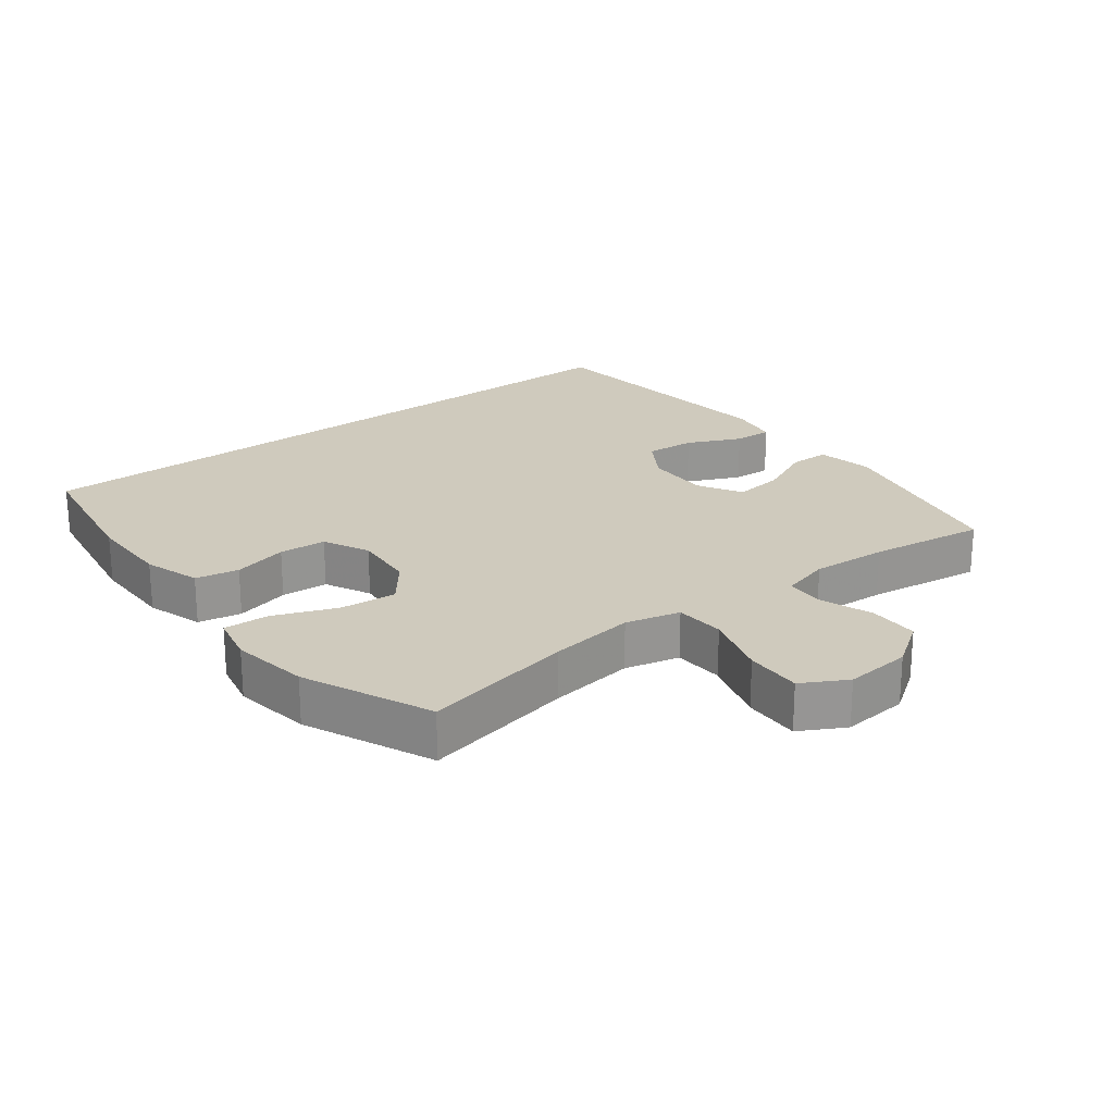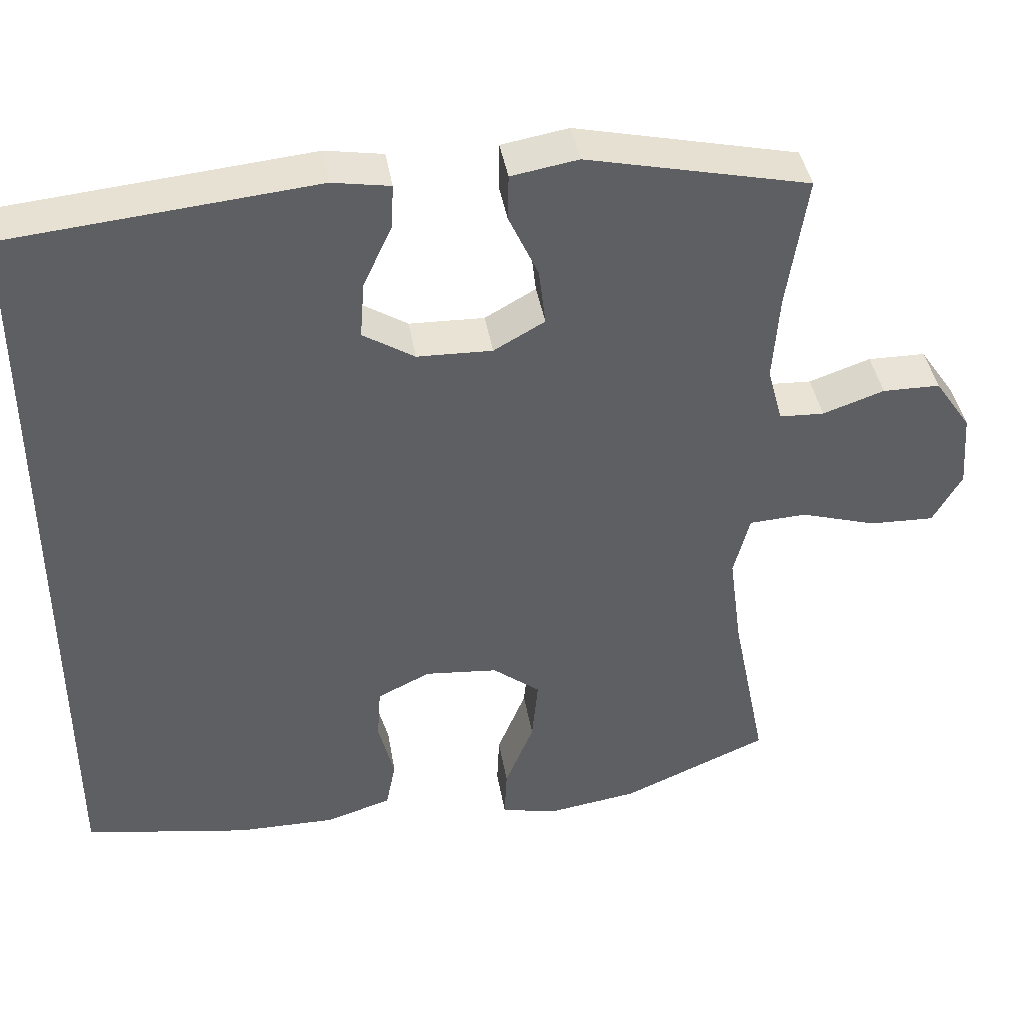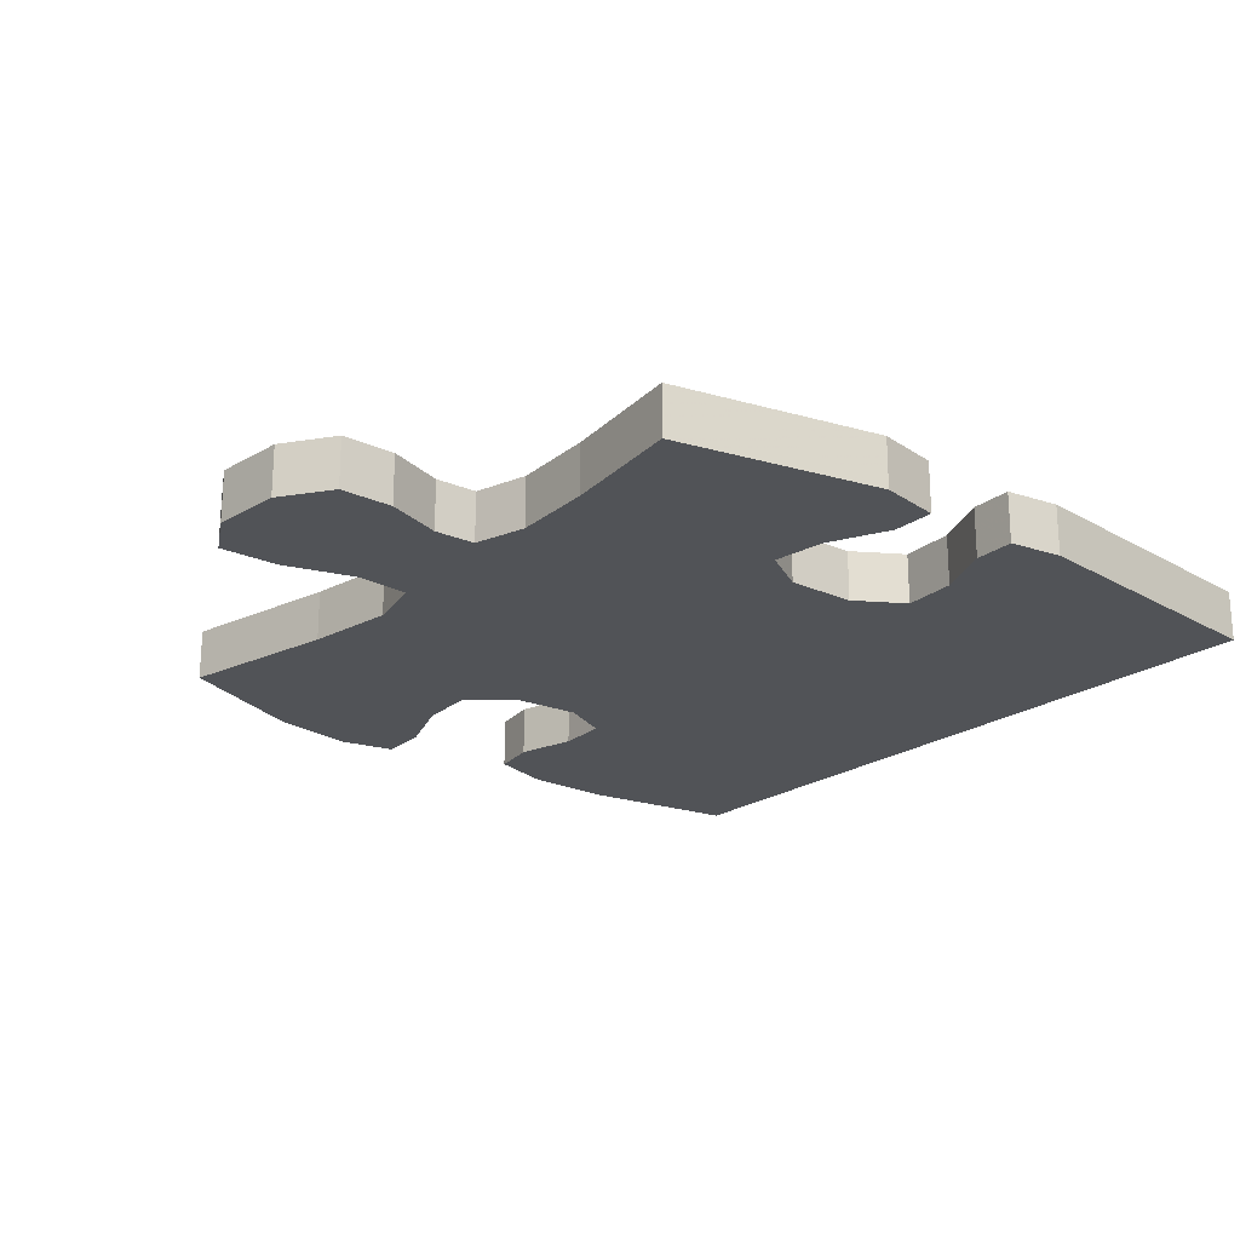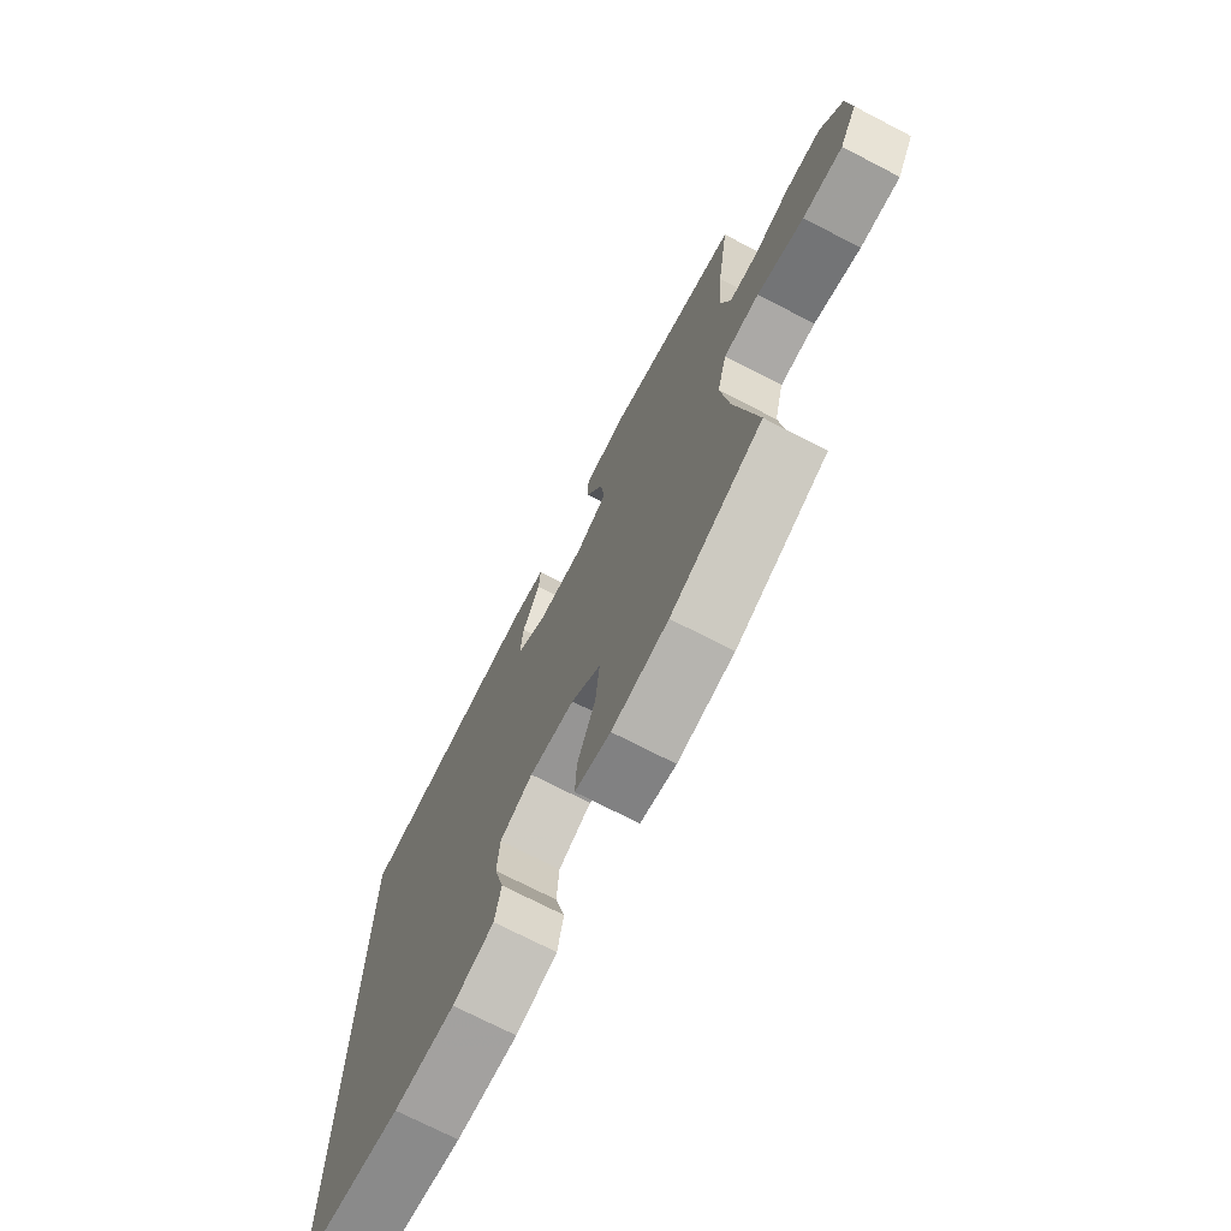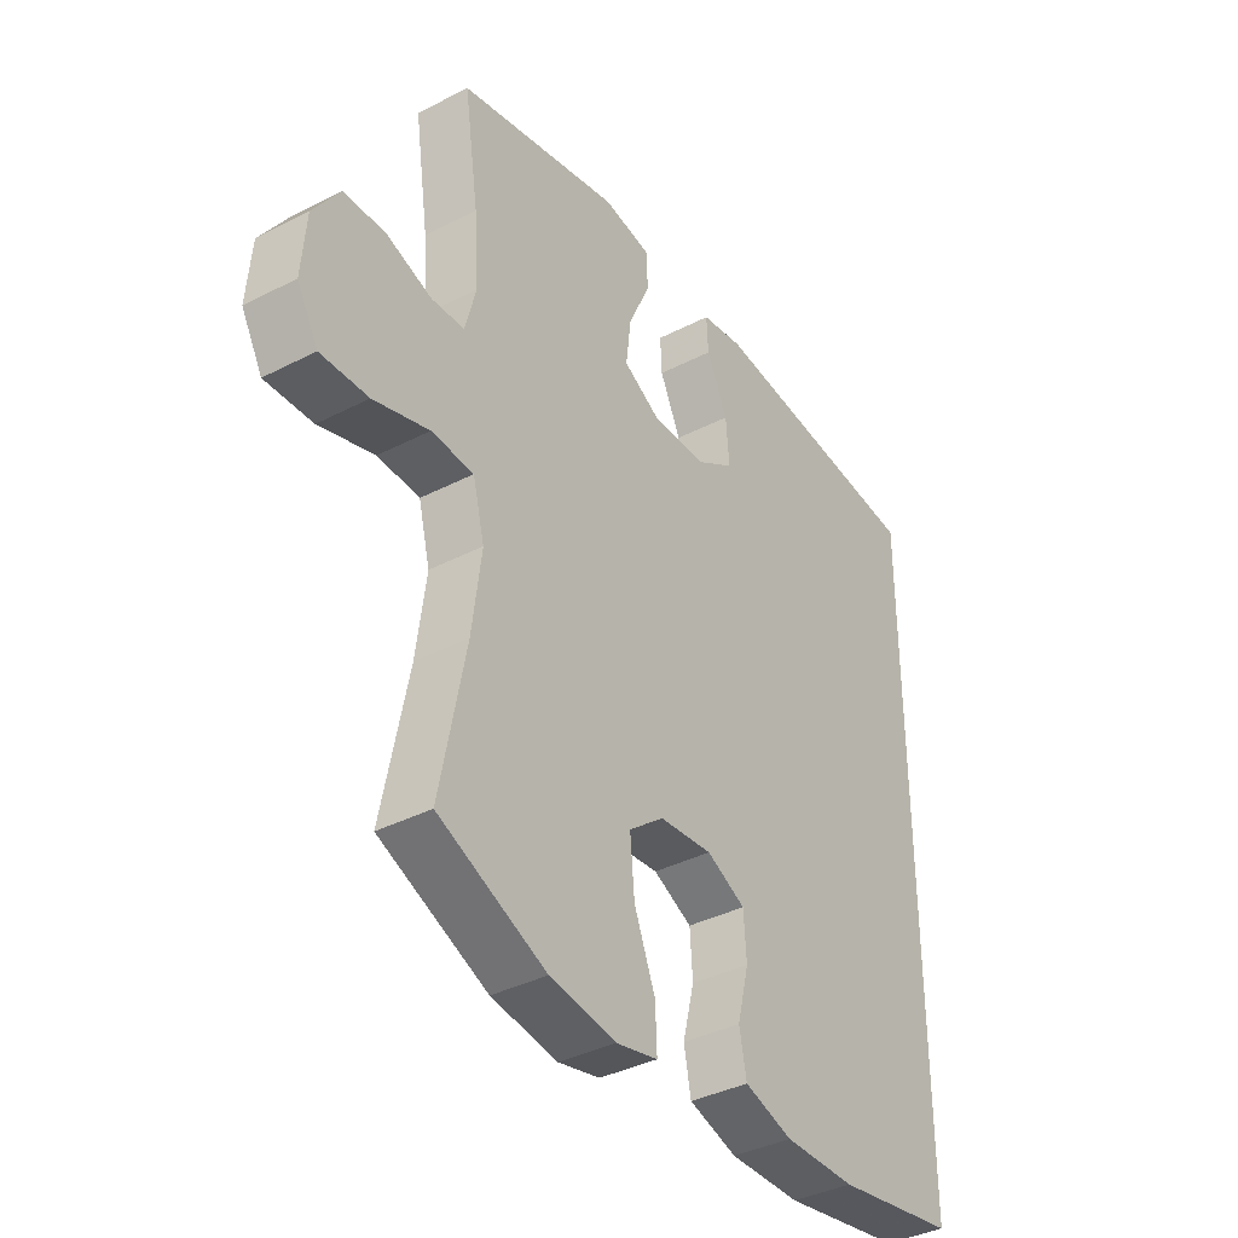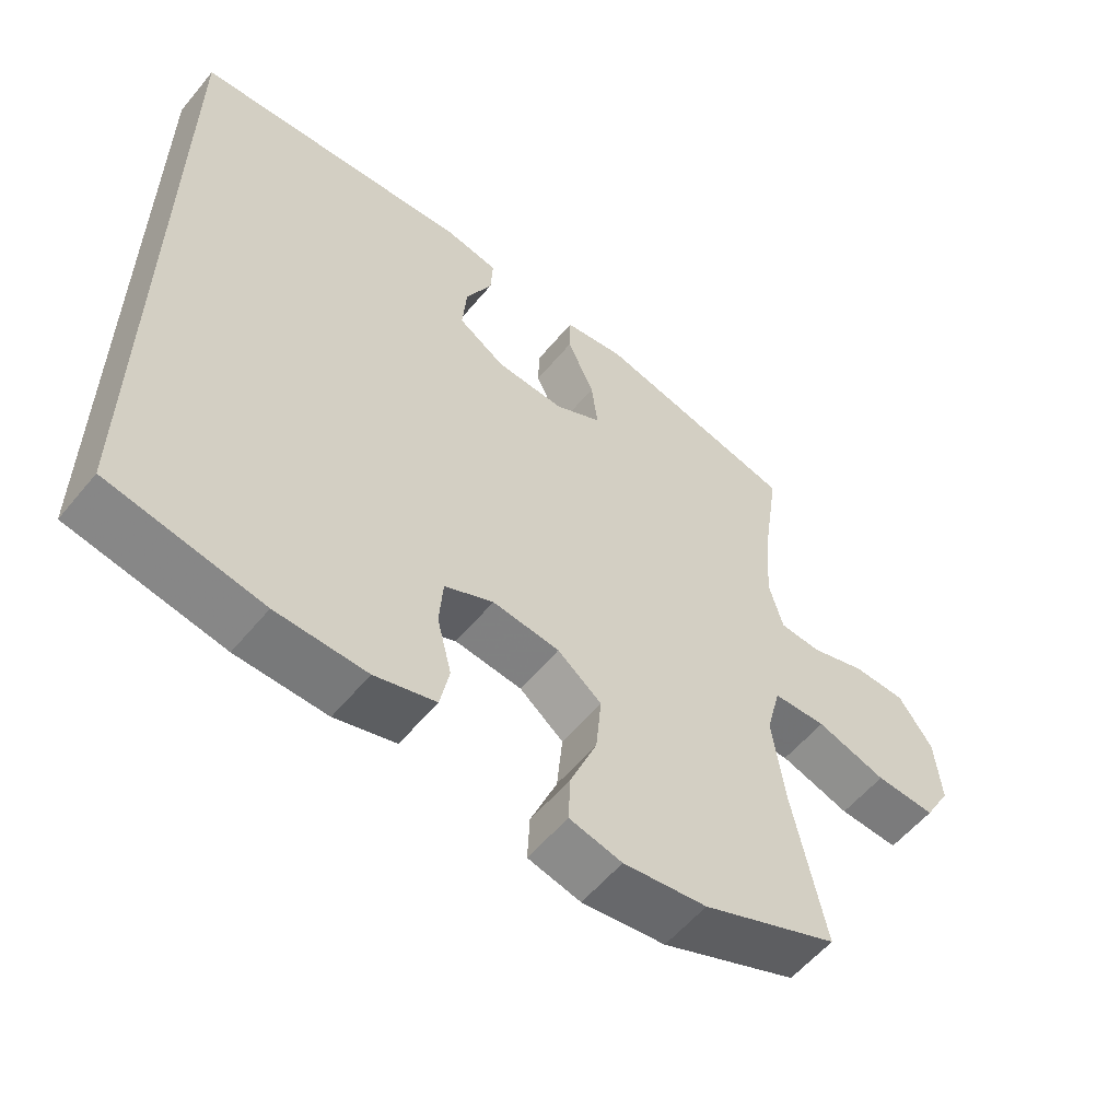
<metadata>
{"format":"obj","ext":"obj","renderer":"f3d","projection":"perspective","resolution":1024,"background":"white","views":[{"elev":22.8,"azim":-127.9,"up":"+Y"},{"elev":41.5,"azim":170.5,"up":"+Z"},{"elev":-21.8,"azim":-39.9,"up":"+Y"},{"elev":-72.7,"azim":-117.3,"up":"+Z"},{"elev":-37.9,"azim":-56.7,"up":"+Z"},{"elev":-57.4,"azim":140.8,"up":"+Z"}]}
</metadata>
<code>
v -0.5 0.07 -0.5
v -0.454 0.07 -0.268
v -0.437 0.07 -0.138
v -0.458 0.07 -0.055
v -0.534 0.07 -0.051
v -0.634 0.07 -0.082
v -0.72 0.07 -0.085
v -0.758 0.07 -0.017
v -0.75 0.07 0.084
v -0.702 0.07 0.155
v -0.626 0.07 0.156
v -0.545 0.07 0.128
v -0.486 0.07 0.131
v -0.466 0.07 0.206
v -0.474 0.07 0.322
v -0.5 0.07 0.5
v -0.207 0.07 0.567
v -0.119 0.07 0.552
v -0.118 0.07 0.491
v -0.157 0.07 0.405
v -0.166 0.07 0.329
v -0.099 0.07 0.291
v 0 0.07 0.294
v 0.068 0.07 0.337
v 0.062 0.07 0.413
v 0.024 0.07 0.495
v 0.021 0.07 0.554
v 0.097 0.07 0.567
v 0.5 0.07 0.528
v 0.5 0.07 -0.52
v 0.281 0.07 -0.557
v 0.152 0.07 -0.558
v 0.065 0.07 -0.531
v 0.052 0.07 -0.465
v 0.073 0.07 -0.381
v 0.068 0.07 -0.309
v -0.002 0.07 -0.275
v -0.098 0.07 -0.284
v -0.161 0.07 -0.334
v -0.153 0.07 -0.421
v -0.115 0.07 -0.516
v -0.112 0.07 -0.585
v -0.187 0.07 -0.602
v -0.306 0.07 -0.584
v -0.5 0 -0.5
v -0.454 0 -0.268
v -0.437 0 -0.138
v -0.458 0 -0.055
v -0.534 0 -0.051
v -0.634 0 -0.082
v -0.72 0 -0.085
v -0.758 0 -0.017
v -0.75 0 0.084
v -0.702 0 0.155
v -0.626 0 0.156
v -0.545 0 0.128
v -0.486 0 0.131
v -0.466 0 0.206
v -0.474 0 0.322
v -0.5 0 0.5
v -0.207 0 0.567
v -0.119 0 0.552
v -0.118 0 0.491
v -0.157 0 0.405
v -0.166 0 0.329
v -0.099 0 0.291
v 0 0 0.294
v 0.068 0 0.337
v 0.062 0 0.413
v 0.024 0 0.495
v 0.021 0 0.554
v 0.097 0 0.567
v 0.5 0 0.528
v 0.5 0 -0.52
v 0.281 0 -0.557
v 0.152 0 -0.558
v 0.065 0 -0.531
v 0.052 0 -0.465
v 0.073 0 -0.381
v 0.068 0 -0.309
v -0.002 0 -0.275
v -0.098 0 -0.284
v -0.161 0 -0.334
v -0.153 0 -0.421
v -0.115 0 -0.516
v -0.112 0 -0.585
v -0.187 0 -0.602
v -0.306 0 -0.584
f 44 1 2
f 43 44 2
f 42 43 2
f 41 42 2
f 40 41 2
f 39 40 2 3
f 38 39 3 4
f 37 38 4
f 33 34 35
f 32 33 35
f 31 32 35
f 30 31 35
f 29 30 35
f 29 35 36
f 27 28 29
f 26 27 29
f 25 26 29
f 24 25 29
f 29 36 37
f 24 29 37
f 23 24 37
f 18 19 20
f 17 18 20
f 16 17 20
f 15 16 20
f 14 15 20 21
f 13 14 21 22
f 10 11 12
f 9 10 12
f 8 9 12
f 7 8 12
f 6 7 12
f 5 6 12
f 4 5 12 13
f 22 23 37
f 13 22 37
f 4 13 37
f 46 45 88
f 46 88 87
f 46 87 86
f 46 86 85
f 46 85 84
f 47 46 84 83
f 48 47 83 82
f 48 82 81
f 79 78 77
f 79 77 76
f 79 76 75
f 79 75 74
f 79 74 73
f 80 79 73
f 73 72 71
f 73 71 70
f 73 70 69
f 73 69 68
f 81 80 73
f 81 73 68
f 81 68 67
f 64 63 62
f 64 62 61
f 64 61 60
f 64 60 59
f 65 64 59 58
f 66 65 58 57
f 56 55 54
f 56 54 53
f 56 53 52
f 56 52 51
f 56 51 50
f 56 50 49
f 57 56 49 48
f 81 67 66
f 81 66 57
f 81 57 48
f 1 45 46 2
f 2 46 47 3
f 3 47 48 4
f 4 48 49 5
f 5 49 50 6
f 6 50 51 7
f 7 51 52 8
f 8 52 53 9
f 9 53 54 10
f 10 54 55 11
f 11 55 56 12
f 12 56 57 13
f 13 57 58 14
f 14 58 59 15
f 15 59 60 16
f 16 60 61 17
f 17 61 62 18
f 18 62 63 19
f 19 63 64 20
f 20 64 65 21
f 21 65 66 22
f 22 66 67 23
f 23 67 68 24
f 24 68 69 25
f 25 69 70 26
f 26 70 71 27
f 27 71 72 28
f 28 72 73 29
f 29 73 74 30
f 30 74 75 31
f 31 75 76 32
f 32 76 77 33
f 33 77 78 34
f 34 78 79 35
f 35 79 80 36
f 36 80 81 37
f 37 81 82 38
f 38 82 83 39
f 39 83 84 40
f 40 84 85 41
f 41 85 86 42
f 42 86 87 43
f 43 87 88 44
f 44 88 45 1

</code>
